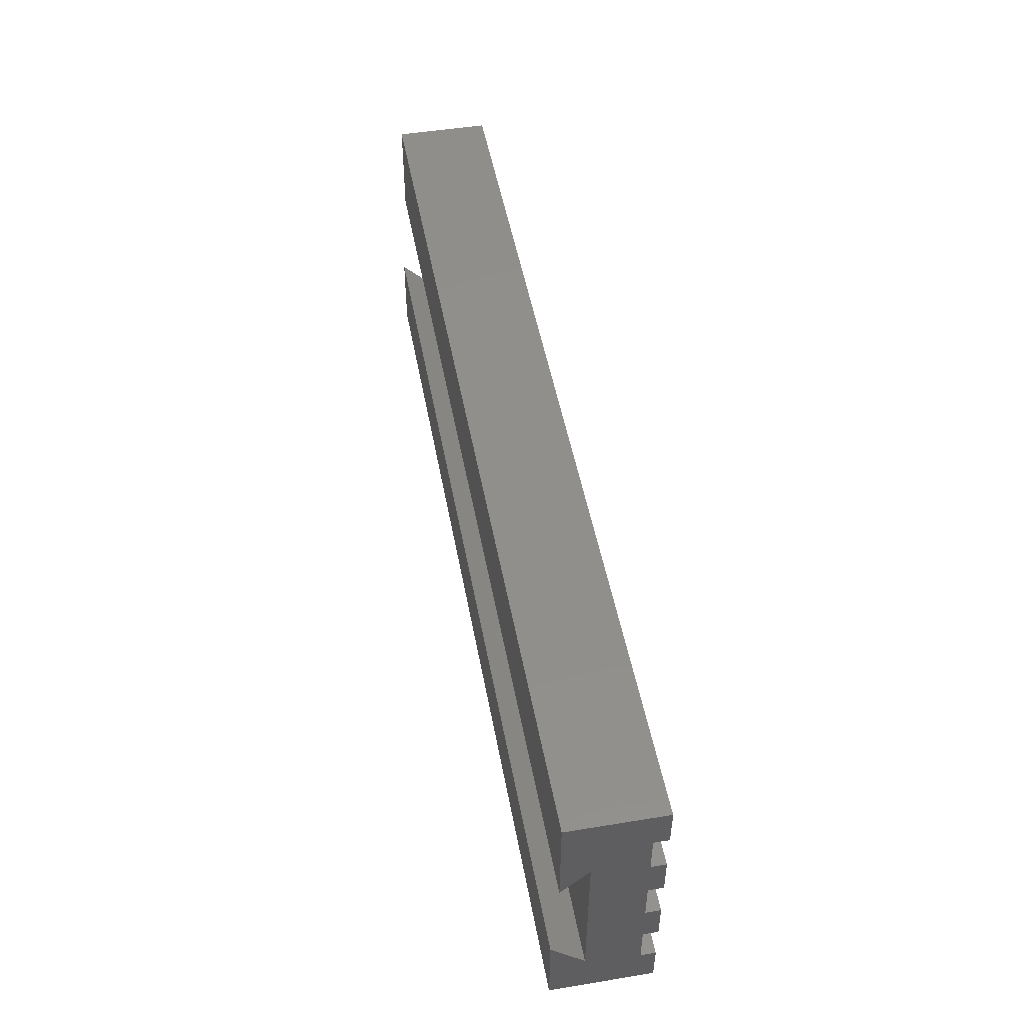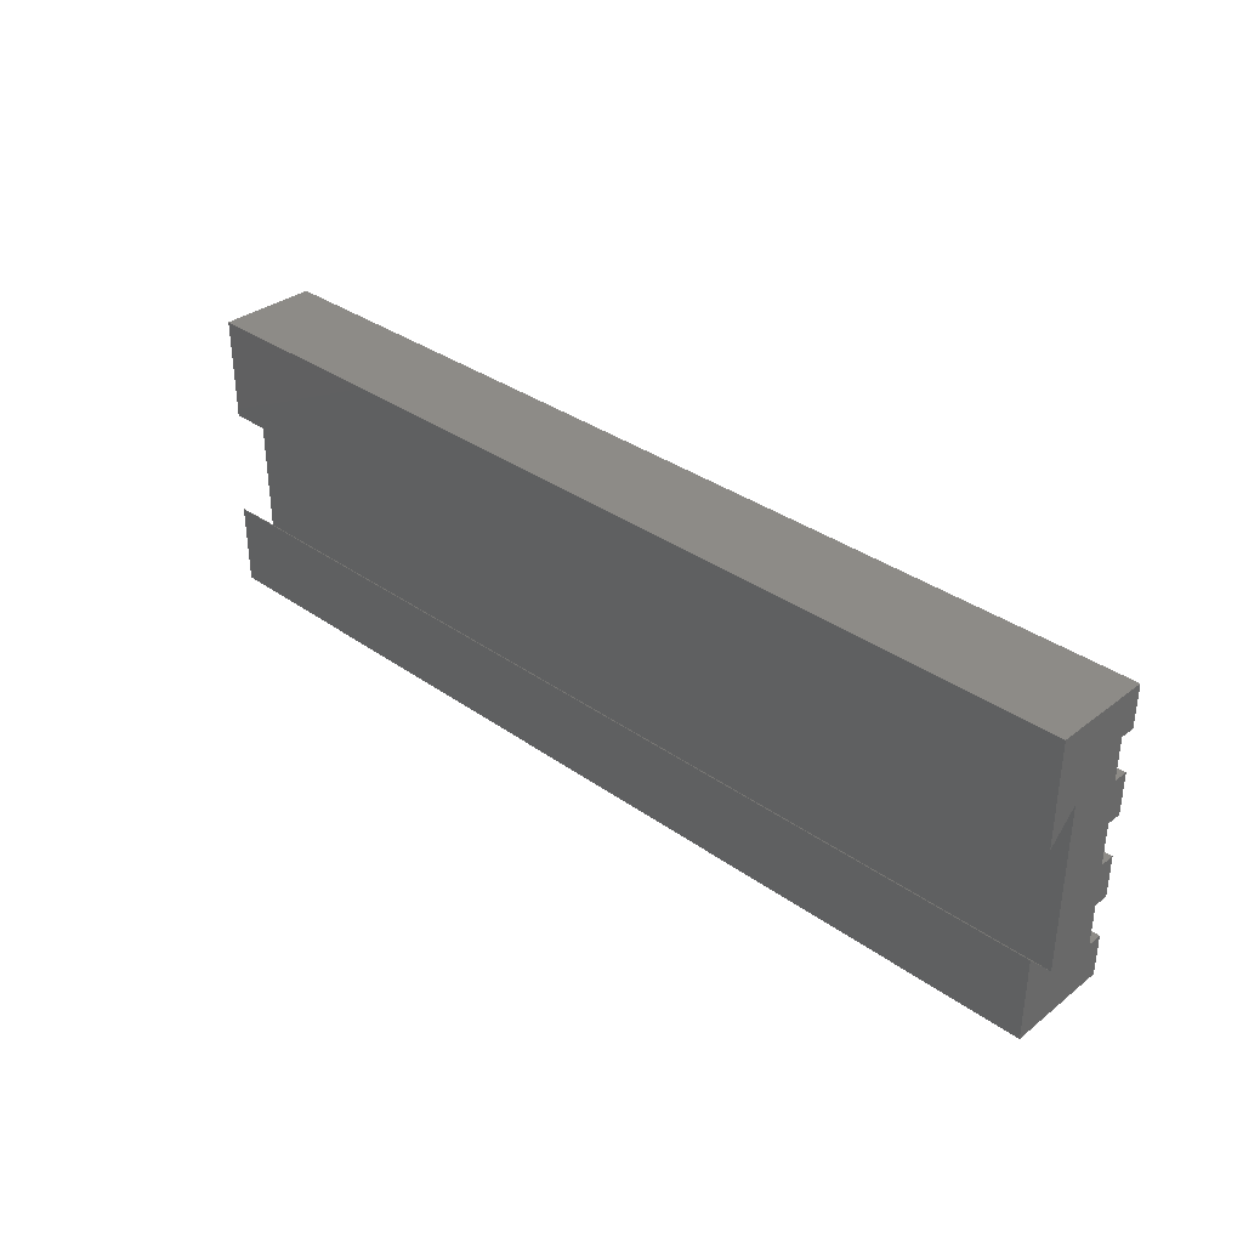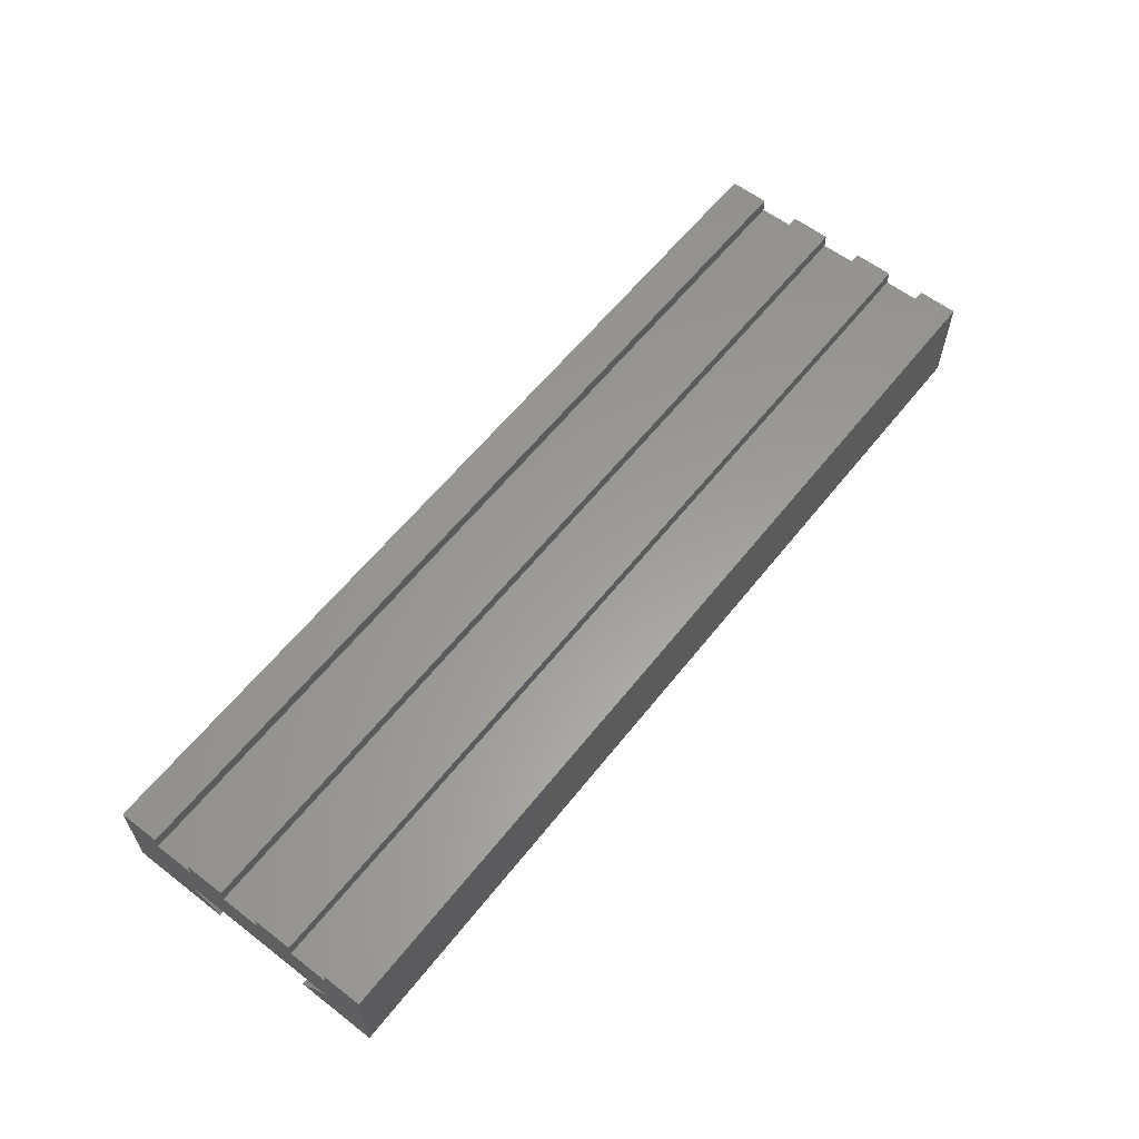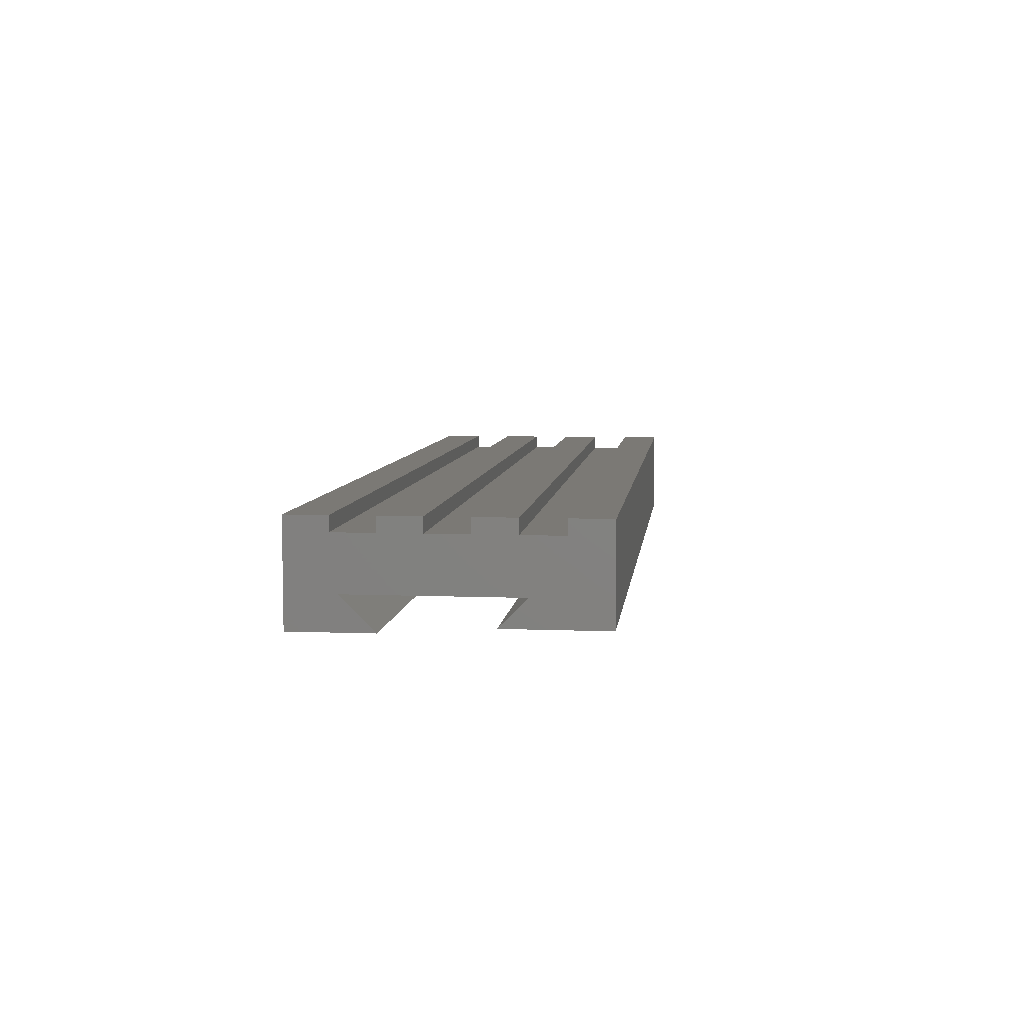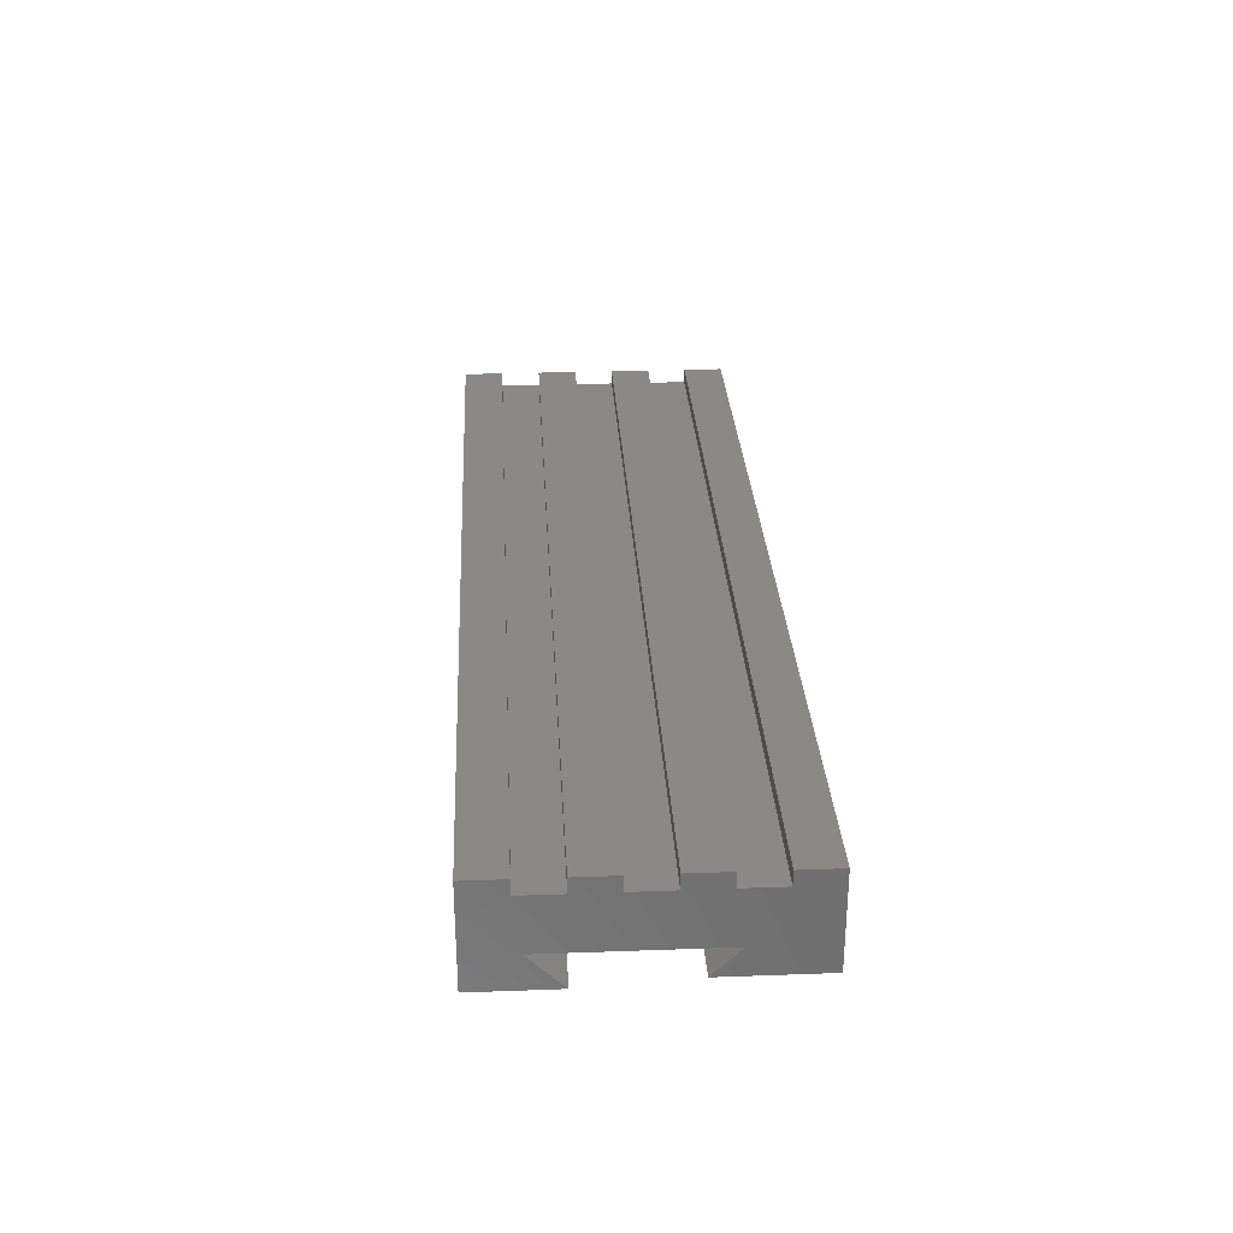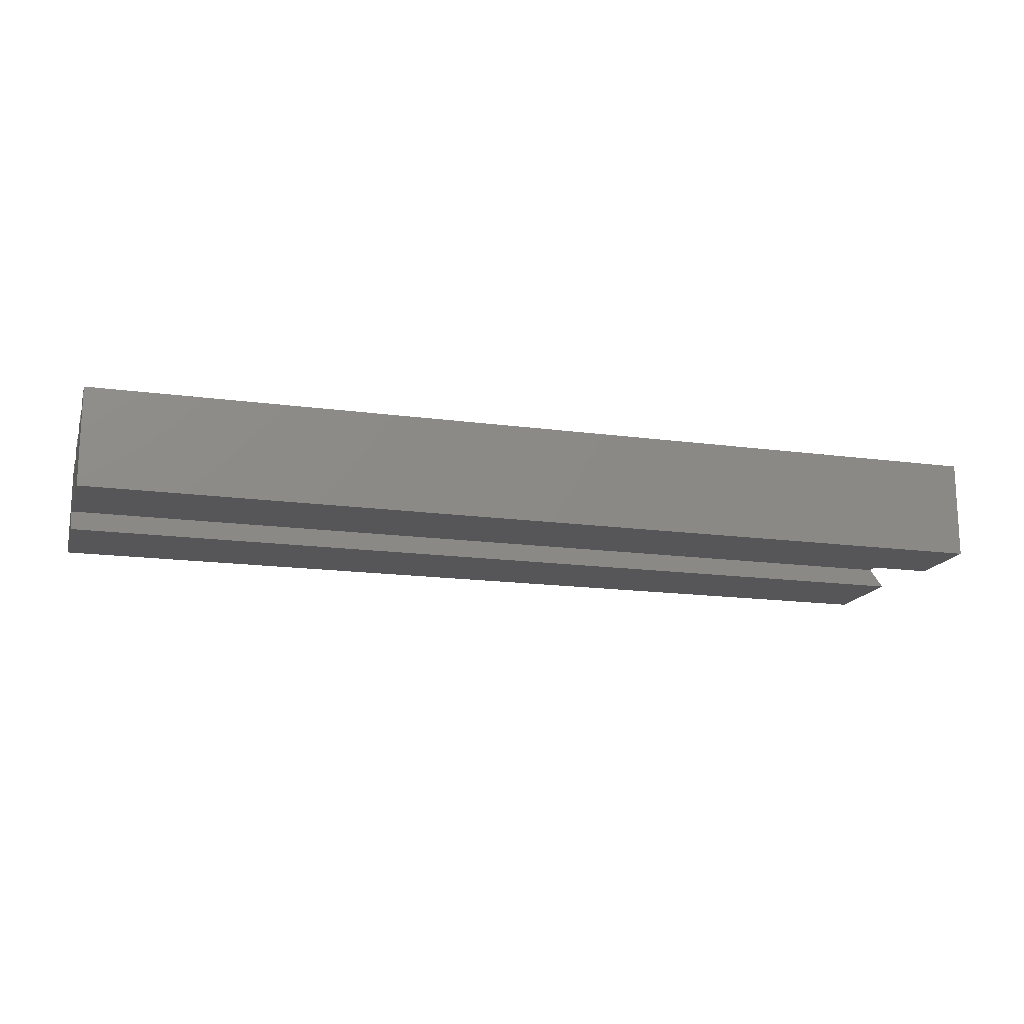
<metadata>
{"format":"stl","ext":"stl","renderer":"f3d","projection":"perspective","resolution":1024,"background":"white","views":[{"elev":49.1,"azim":-100.3,"up":"+Y"},{"elev":33.9,"azim":-136.1,"up":"+Y"},{"elev":60.2,"azim":-51.8,"up":"+Z"},{"elev":6.6,"azim":96.6,"up":"+Z"},{"elev":28.9,"azim":86.9,"up":"+Z"},{"elev":-16.2,"azim":-15.7,"up":"+Z"}]}
</metadata>
<code>
# stl→obj: 40 verts, 76 faces
v -48.63 69.95 38
v 51.37 69.95 38
v -48.63 69.95 28
v 51.37 69.95 28
v -48.63 65.66 38
v 51.37 65.66 38
v -48.63 65.66 36.45
v 51.37 65.66 36.45
v -48.63 61.38 36.45
v 51.37 61.38 36.45
v -48.63 61.38 38
v 51.37 61.38 38
v -48.63 57.09 38
v 51.37 57.09 38
v -48.63 57.09 36.45
v 51.37 57.09 36.45
v -48.63 52.8 36.45
v 51.37 52.8 36.45
v -48.63 52.8 38
v 51.37 52.8 38
v -48.63 48.52 38
v 51.37 48.52 38
v -48.63 48.52 36.45
v 51.37 48.52 36.45
v -48.63 44.23 36.45
v 51.37 44.23 36.45
v -48.63 44.23 38
v 51.37 44.23 38
v -48.63 39.95 38
v 51.37 39.95 38
v -48.63 39.95 27.35
v 51.37 39.95 27.35
v -48.63 48.51 27.35
v 51.37 48.51 27.35
v -48.63 45.01 30.85
v 51.37 45.01 30.85
v -48.63 62.23 30.85
v 51.37 62.23 30.85
v -48.63 59.39 28
v 51.37 59.39 28
f 1 2 3
f 3 2 4
f 5 6 1
f 1 6 2
f 7 8 5
f 5 8 6
f 9 10 7
f 7 10 8
f 11 12 9
f 9 12 10
f 13 14 11
f 11 14 12
f 15 16 13
f 13 16 14
f 17 18 15
f 15 18 16
f 19 20 17
f 17 20 18
f 21 22 19
f 19 22 20
f 23 24 21
f 21 24 22
f 25 26 23
f 23 26 24
f 27 28 25
f 25 28 26
f 29 30 27
f 27 30 28
f 31 32 29
f 29 32 30
f 33 34 31
f 31 34 32
f 35 36 33
f 33 36 34
f 37 38 35
f 35 38 36
f 39 40 37
f 37 40 38
f 3 4 39
f 39 4 40
f 40 4 38
f 38 4 8
f 10 38 8
f 10 16 38
f 10 12 16
f 16 12 14
f 4 2 8
f 8 2 6
f 16 18 38
f 38 18 36
f 36 18 24
f 26 36 24
f 26 30 36
f 26 28 30
f 18 20 24
f 24 20 22
f 30 32 36
f 36 32 34
f 5 1 7
f 7 1 3
f 37 3 39
f 37 7 3
f 37 9 7
f 37 15 9
f 37 17 15
f 37 35 17
f 17 35 23
f 21 17 23
f 21 19 17
f 33 31 35
f 35 31 29
f 25 29 27
f 25 35 29
f 25 23 35
f 15 13 9
f 9 13 11

</code>
